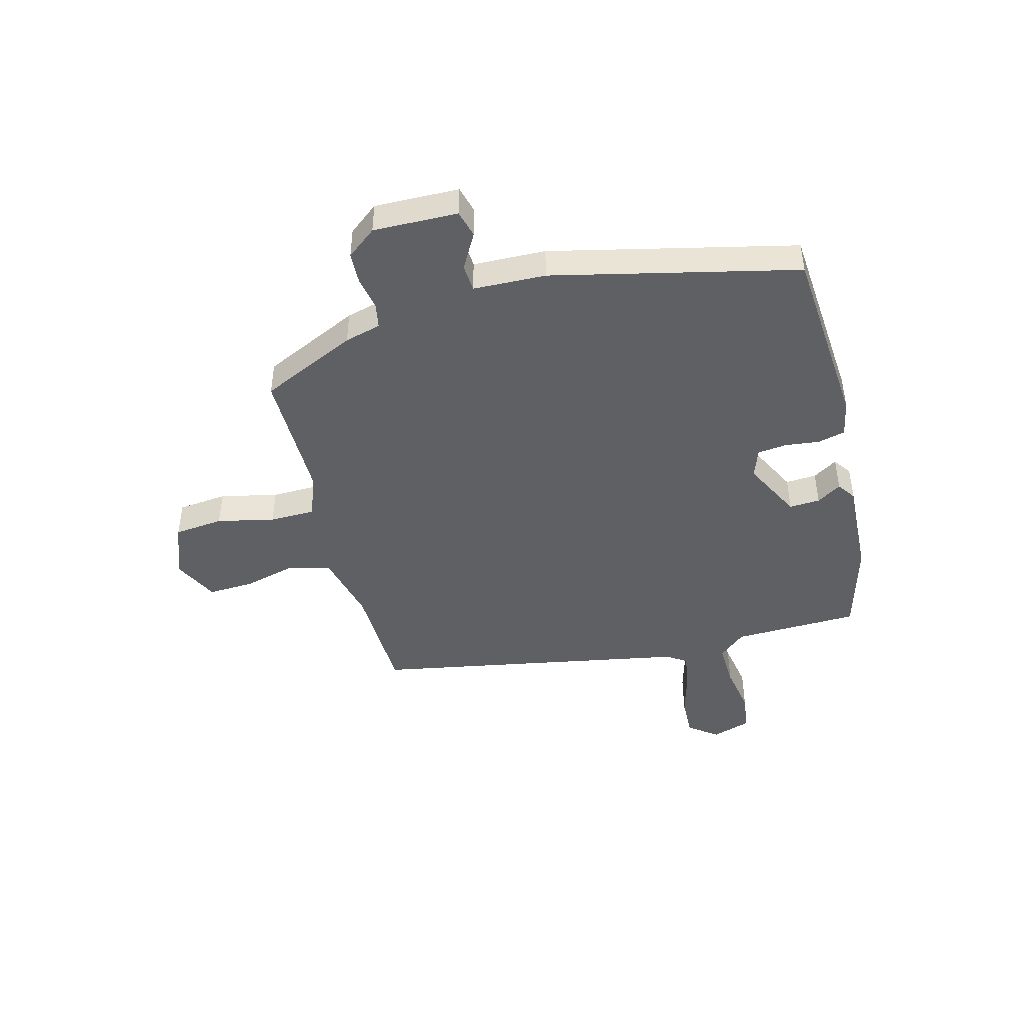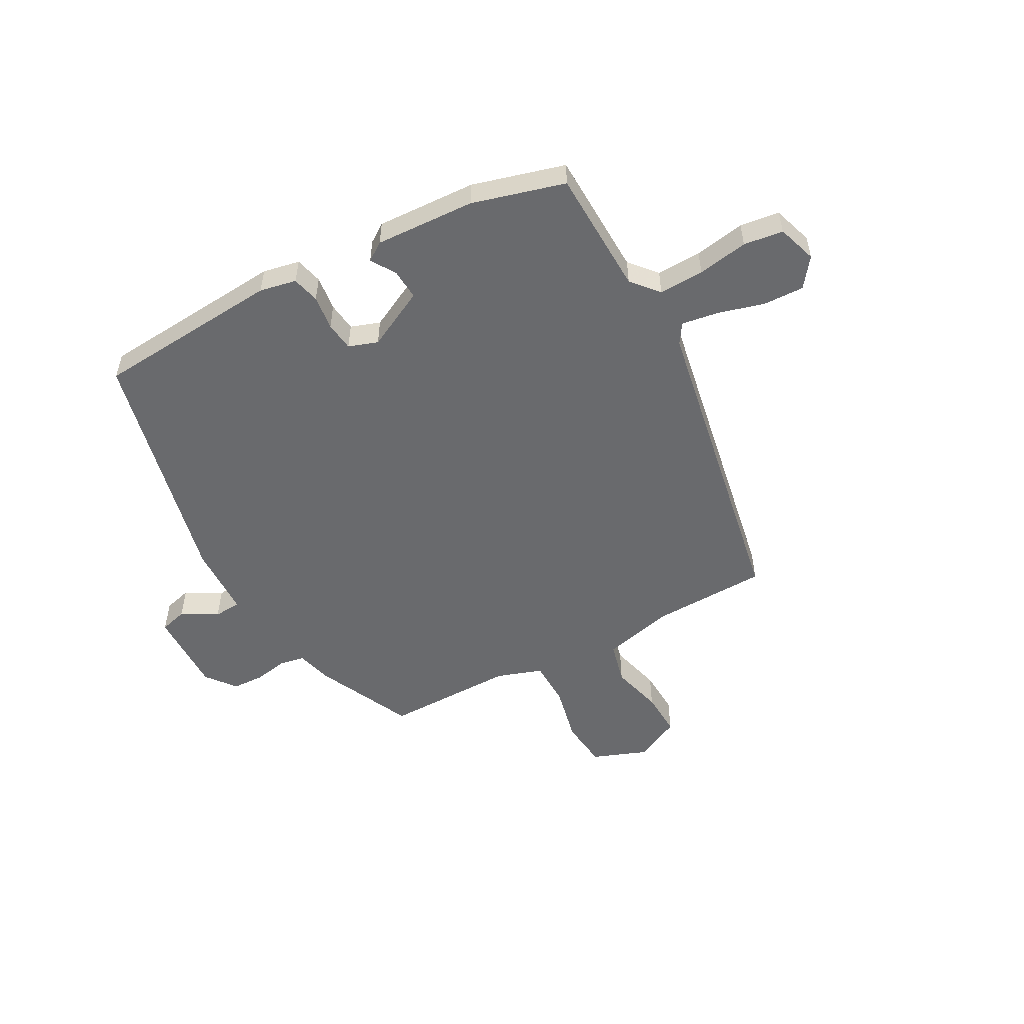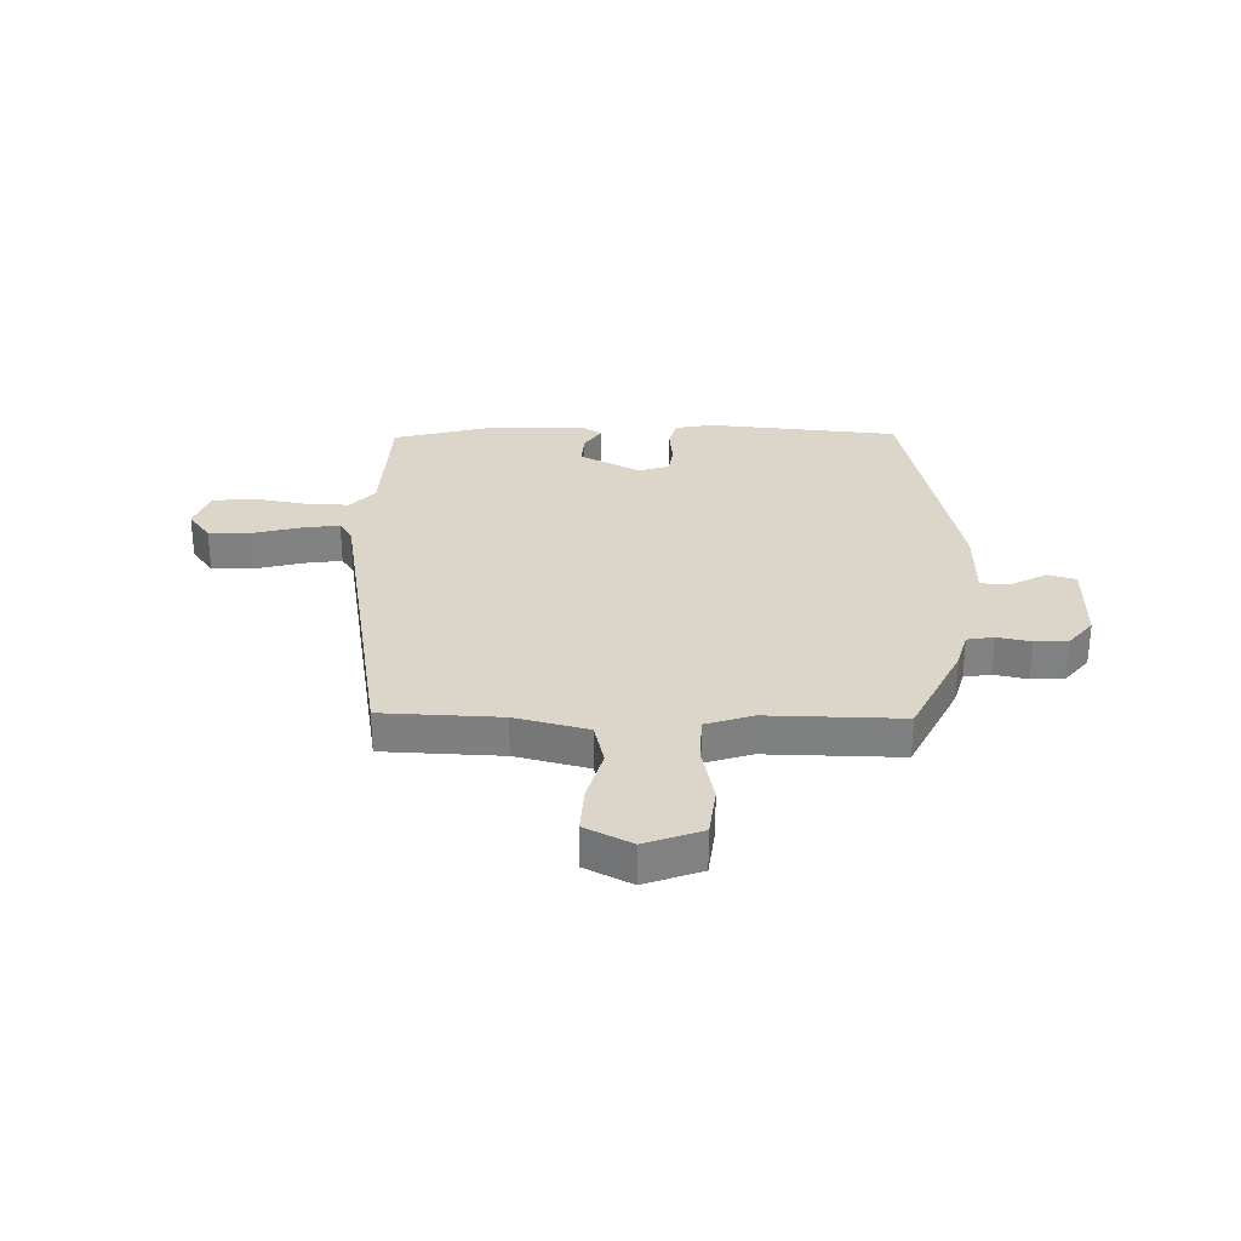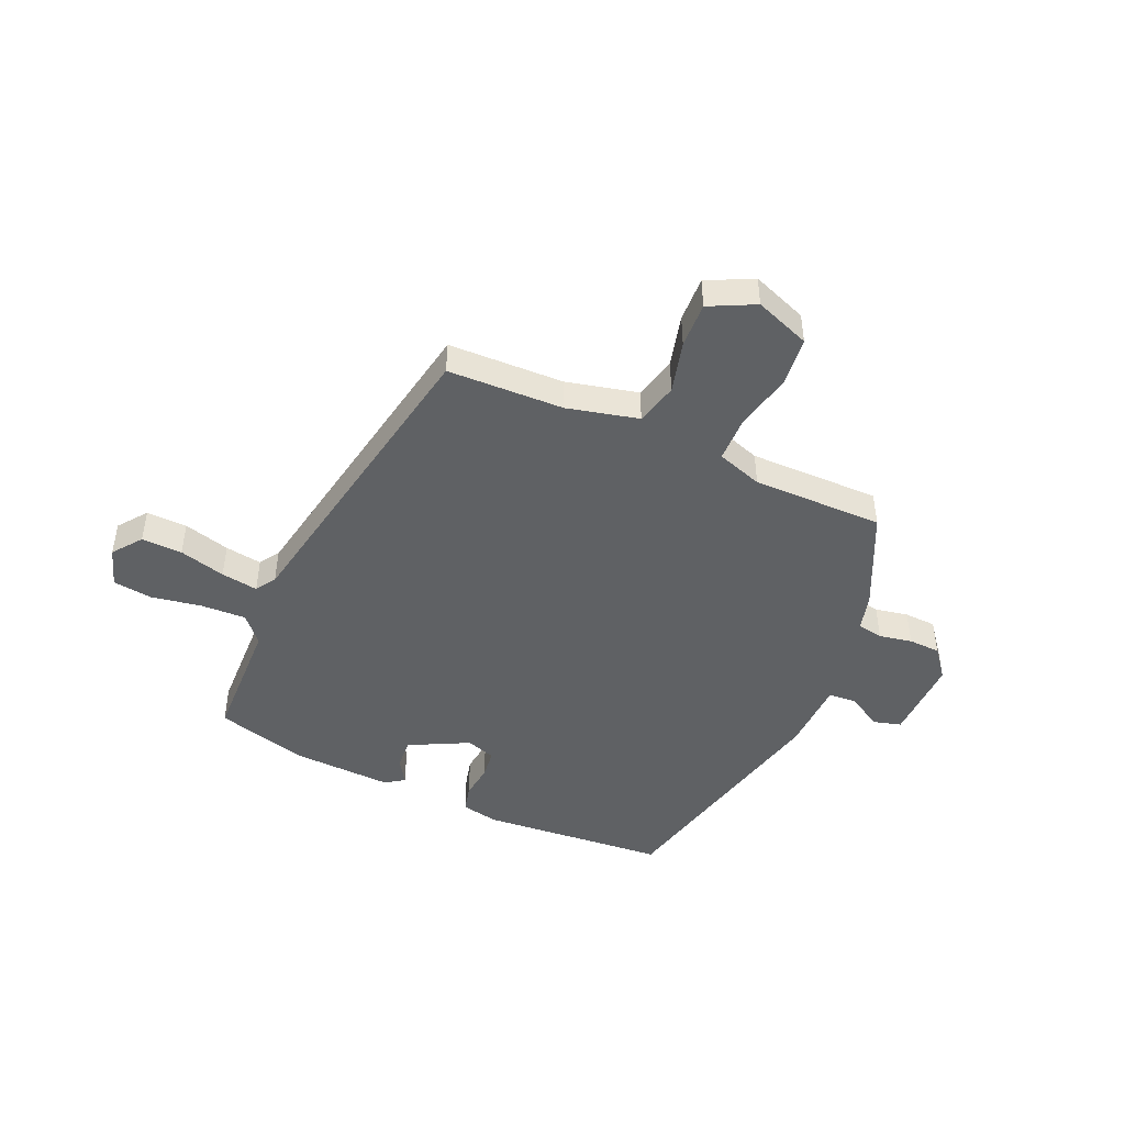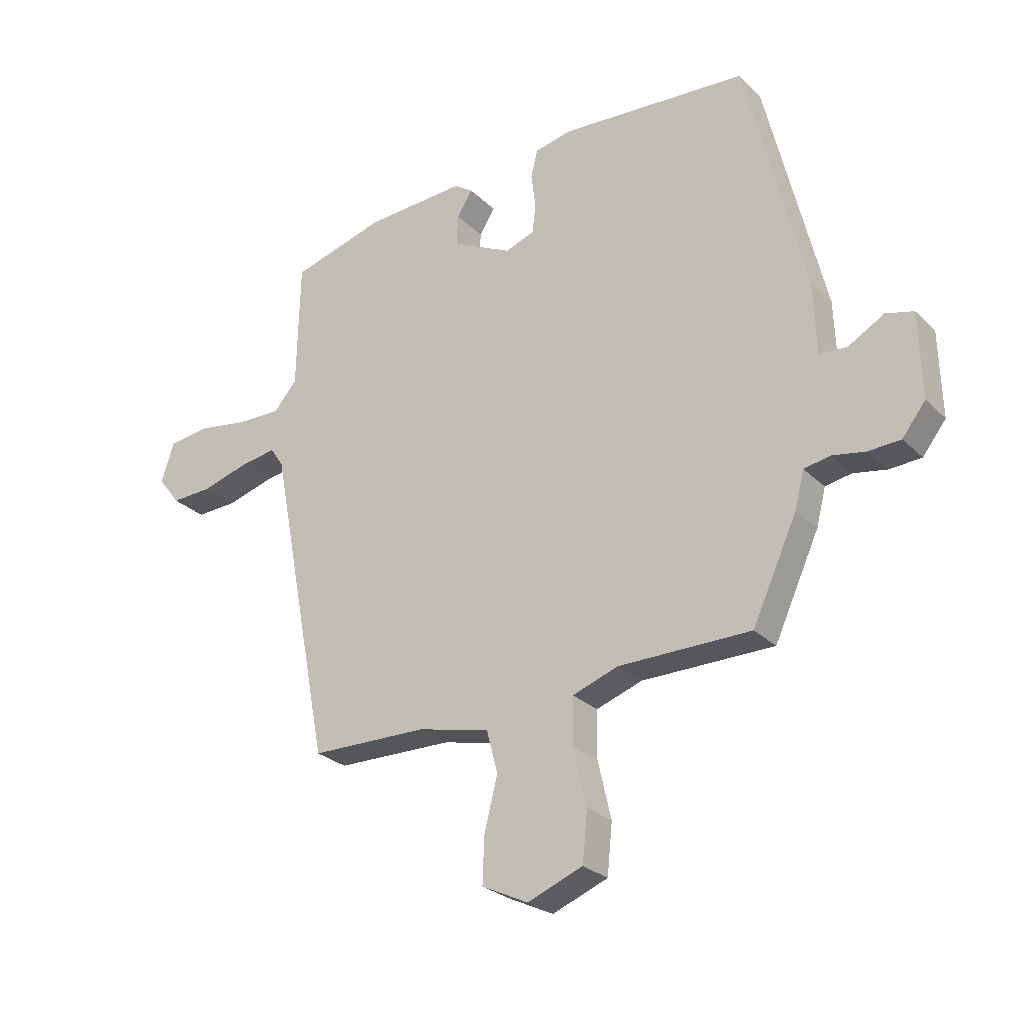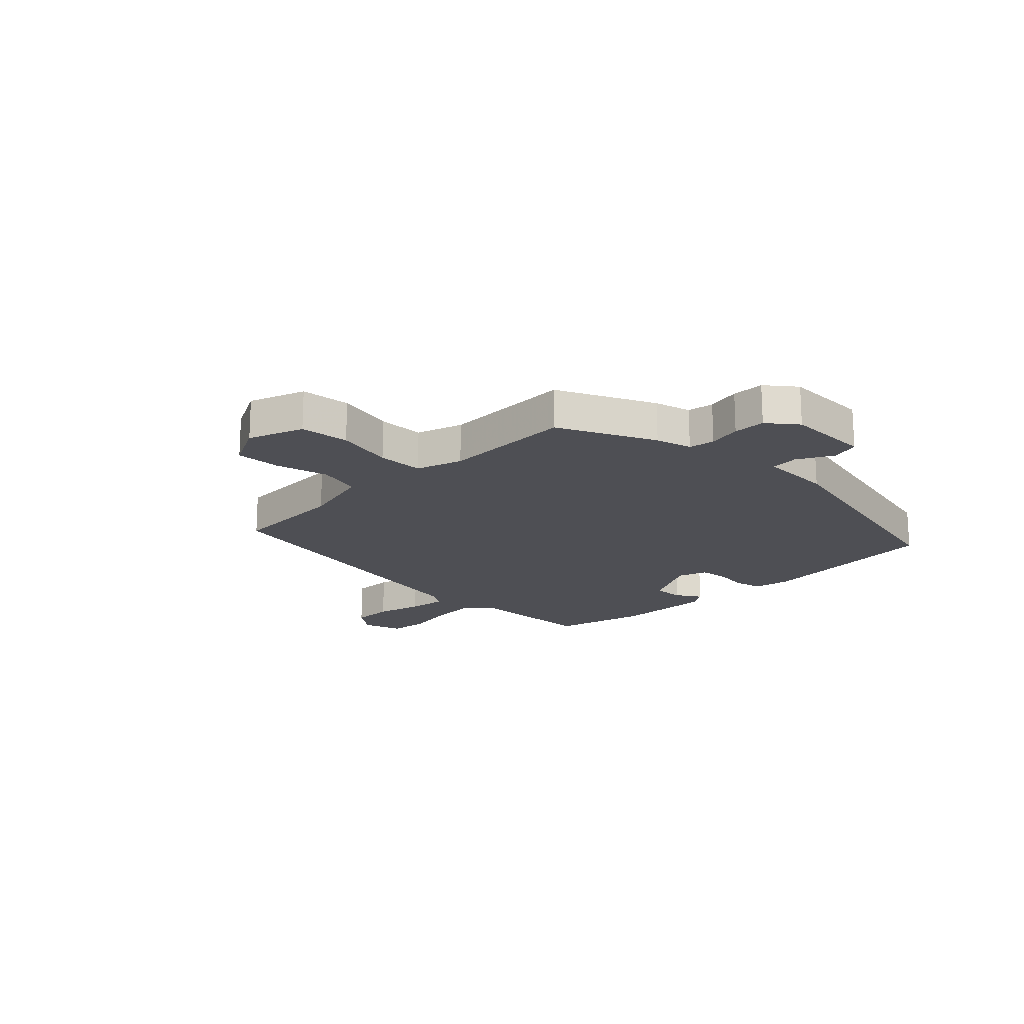
<metadata>
{"format":"obj","ext":"obj","renderer":"f3d","projection":"perspective","resolution":1024,"background":"white","views":[{"elev":-44.8,"azim":-74.9,"up":"+Y"},{"elev":-53.1,"azim":29.0,"up":"+Y"},{"elev":29.8,"azim":-177.6,"up":"+Y"},{"elev":-46.2,"azim":156.7,"up":"+Y"},{"elev":-26.6,"azim":-145.7,"up":"+Z"},{"elev":-18.4,"azim":-133.9,"up":"+Y"}]}
</metadata>
<code>
v 0.409 0.07 -0.515
v 0.198 0.07 -0.519
v 0.068 0.07 -0.549
v 0.048 0.07 -0.626
v 0.072 0.07 -0.721
v 0.075 0.07 -0.804
v -0.008 0.07 -0.844
v -0.108 0.07 -0.805
v -0.117 0.07 -0.715
v -0.093 0.07 -0.611
v -0.094 0.07 -0.527
v -0.177 0.07 -0.498
v -0.415 0.07 -0.497
v -0.496 0.07 -0.321
v -0.513 0.07 -0.255
v -0.56 0.07 -0.246
v -0.62 0.07 -0.257
v -0.678 0.07 -0.254
v -0.72 0.07 -0.2
v -0.716 0.07 -0.046
v -0.666 0.07 -0.033
v -0.601 0.07 -0.07
v -0.551 0.07 -0.067
v -0.546 0.07 0.065
v -0.44 0.07 0.508
v -0.1 0.07 0.532
v -0.033 0.07 0.518
v -0.021 0.07 0.468
v -0.029 0.07 0.405
v -0.023 0.07 0.352
v 0.03 0.07 0.333
v 0.139 0.07 0.387
v 0.136 0.07 0.443
v 0.108 0.07 0.488
v 0.142 0.07 0.511
v 0.324 0.07 0.501
v 0.492 0.07 0.453
v 0.497 0.07 0.223
v 0.539 0.07 0.174
v 0.621 0.07 0.176
v 0.713 0.07 0.191
v 0.785 0.07 0.181
v 0.808 0.07 0.109
v 0.768 0.07 0.057
v 0.694 0.07 0.06
v 0.61 0.07 0.084
v 0.543 0.07 0.095
v 0.519 0.07 0.059
v 0.409 0 -0.515
v 0.198 0 -0.519
v 0.068 0 -0.549
v 0.048 0 -0.626
v 0.072 0 -0.721
v 0.075 0 -0.804
v -0.008 0 -0.844
v -0.108 0 -0.805
v -0.117 0 -0.715
v -0.093 0 -0.611
v -0.094 0 -0.527
v -0.177 0 -0.498
v -0.415 0 -0.497
v -0.496 0 -0.321
v -0.513 0 -0.255
v -0.56 0 -0.246
v -0.62 0 -0.257
v -0.678 0 -0.254
v -0.72 0 -0.2
v -0.716 0 -0.046
v -0.666 0 -0.033
v -0.601 0 -0.07
v -0.551 0 -0.067
v -0.546 0 0.065
v -0.44 0 0.508
v -0.1 0 0.532
v -0.033 0 0.518
v -0.021 0 0.468
v -0.029 0 0.405
v -0.023 0 0.352
v 0.03 0 0.333
v 0.139 0 0.387
v 0.136 0 0.443
v 0.108 0 0.488
v 0.142 0 0.511
v 0.324 0 0.501
v 0.492 0 0.453
v 0.497 0 0.223
v 0.539 0 0.174
v 0.621 0 0.176
v 0.713 0 0.191
v 0.785 0 0.181
v 0.808 0 0.109
v 0.768 0 0.057
v 0.694 0 0.06
v 0.61 0 0.084
v 0.543 0 0.095
v 0.519 0 0.059
f 44 45 46
f 43 44 46
f 42 43 46
f 41 42 46
f 40 41 46
f 39 40 46 47
f 38 39 47 48
f 36 37 38
f 35 36 38
f 34 35 38
f 33 34 38
f 48 1 2
f 38 48 2
f 33 38 2
f 32 33 2
f 27 28 29
f 26 27 29
f 25 26 29
f 24 25 29
f 23 24 29
f 23 29 30
f 20 21 22
f 19 20 22
f 18 19 22
f 17 18 22
f 16 17 22
f 15 16 22 23
f 23 30 31
f 15 23 31
f 14 15 31
f 13 14 31
f 12 13 31
f 8 9 10
f 7 8 10
f 6 7 10
f 5 6 10
f 4 5 10
f 3 4 10 11
f 12 31 32
f 11 12 32
f 3 11 32
f 2 3 32
f 94 93 92
f 94 92 91
f 94 91 90
f 94 90 89
f 94 89 88
f 95 94 88 87
f 96 95 87 86
f 86 85 84
f 86 84 83
f 86 83 82
f 86 82 81
f 50 49 96
f 50 96 86
f 50 86 81
f 50 81 80
f 77 76 75
f 77 75 74
f 77 74 73
f 77 73 72
f 77 72 71
f 78 77 71
f 70 69 68
f 70 68 67
f 70 67 66
f 70 66 65
f 70 65 64
f 71 70 64 63
f 79 78 71
f 79 71 63
f 79 63 62
f 79 62 61
f 79 61 60
f 58 57 56
f 58 56 55
f 58 55 54
f 58 54 53
f 58 53 52
f 59 58 52 51
f 80 79 60
f 80 60 59
f 80 59 51
f 80 51 50
f 1 49 50 2
f 2 50 51 3
f 3 51 52 4
f 4 52 53 5
f 5 53 54 6
f 6 54 55 7
f 7 55 56 8
f 8 56 57 9
f 9 57 58 10
f 10 58 59 11
f 11 59 60 12
f 12 60 61 13
f 13 61 62 14
f 14 62 63 15
f 15 63 64 16
f 16 64 65 17
f 17 65 66 18
f 18 66 67 19
f 19 67 68 20
f 20 68 69 21
f 21 69 70 22
f 22 70 71 23
f 23 71 72 24
f 24 72 73 25
f 25 73 74 26
f 26 74 75 27
f 27 75 76 28
f 28 76 77 29
f 29 77 78 30
f 30 78 79 31
f 31 79 80 32
f 32 80 81 33
f 33 81 82 34
f 34 82 83 35
f 35 83 84 36
f 36 84 85 37
f 37 85 86 38
f 38 86 87 39
f 39 87 88 40
f 40 88 89 41
f 41 89 90 42
f 42 90 91 43
f 43 91 92 44
f 44 92 93 45
f 45 93 94 46
f 46 94 95 47
f 47 95 96 48
f 48 96 49 1

</code>
